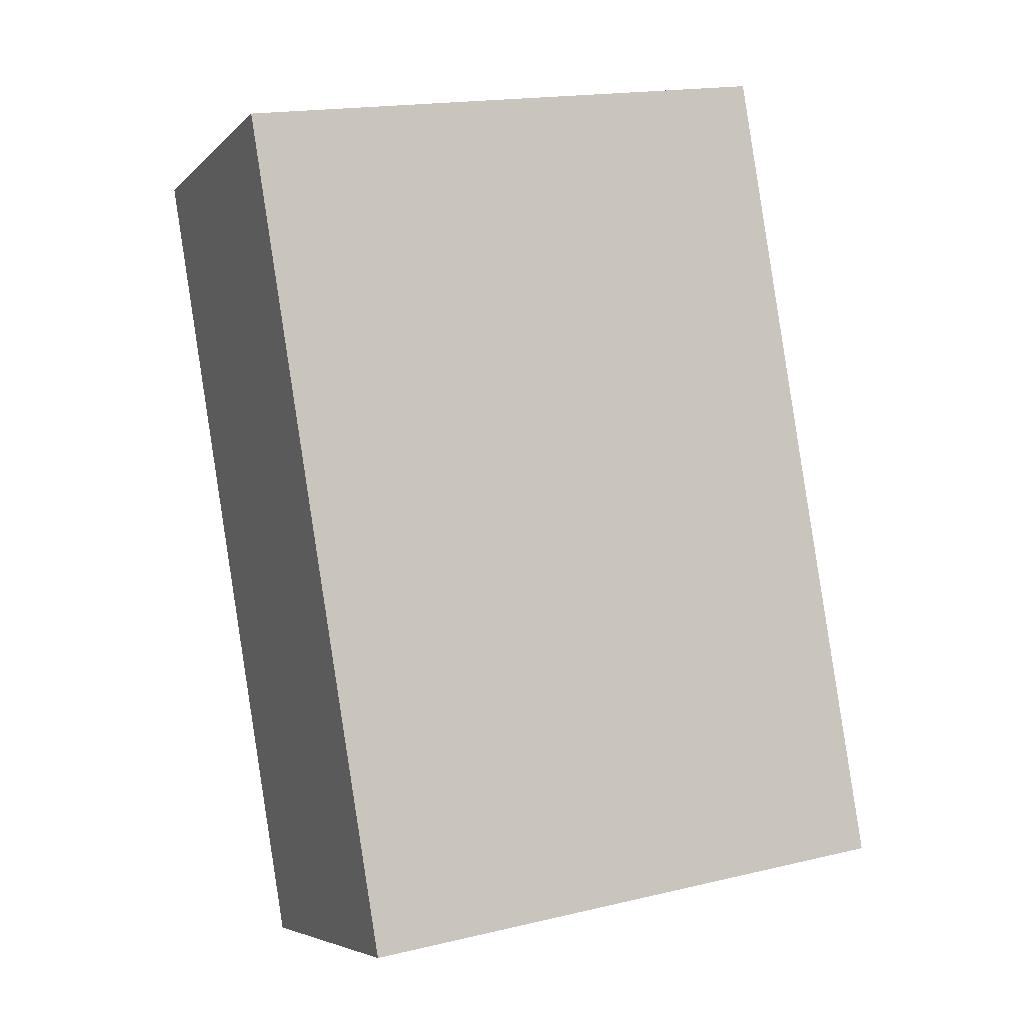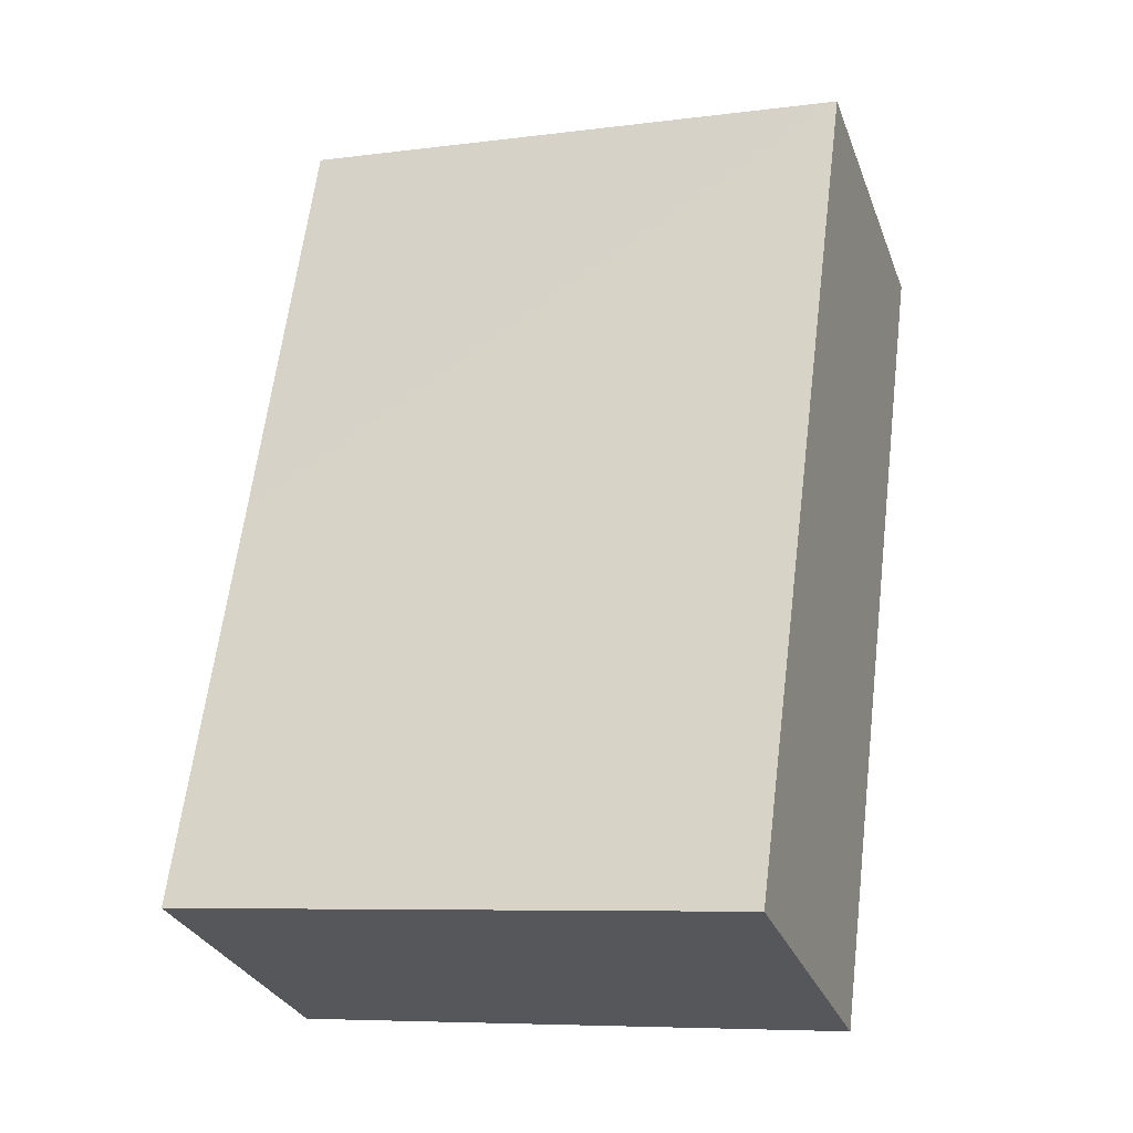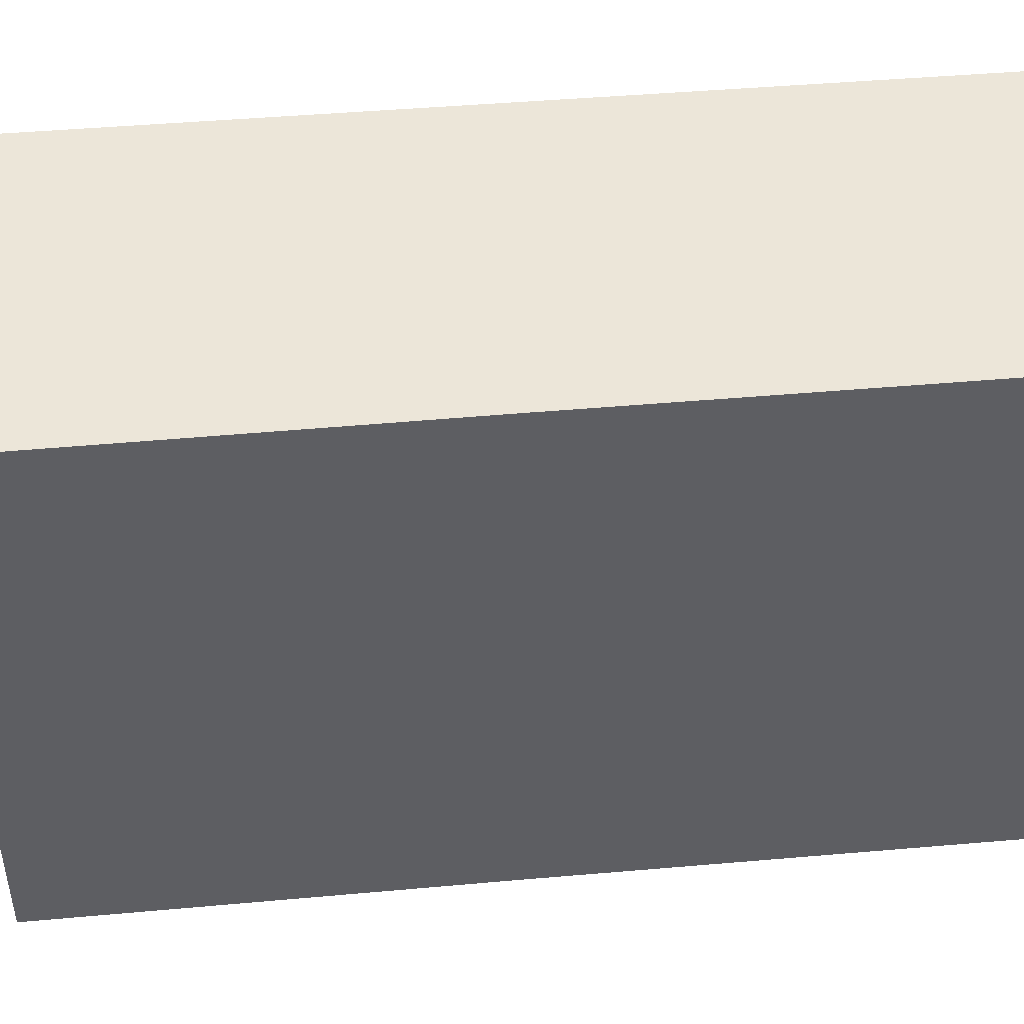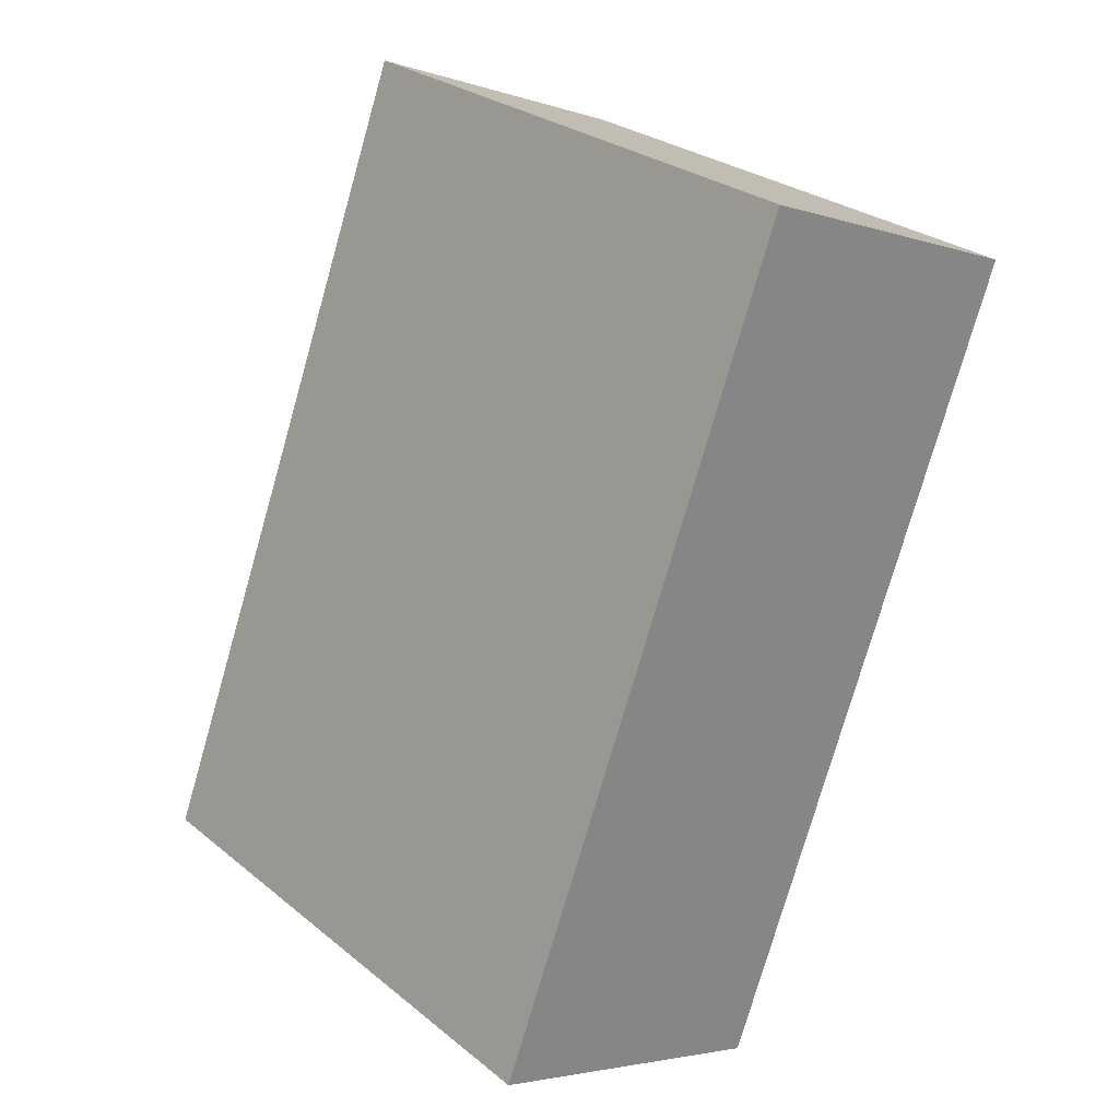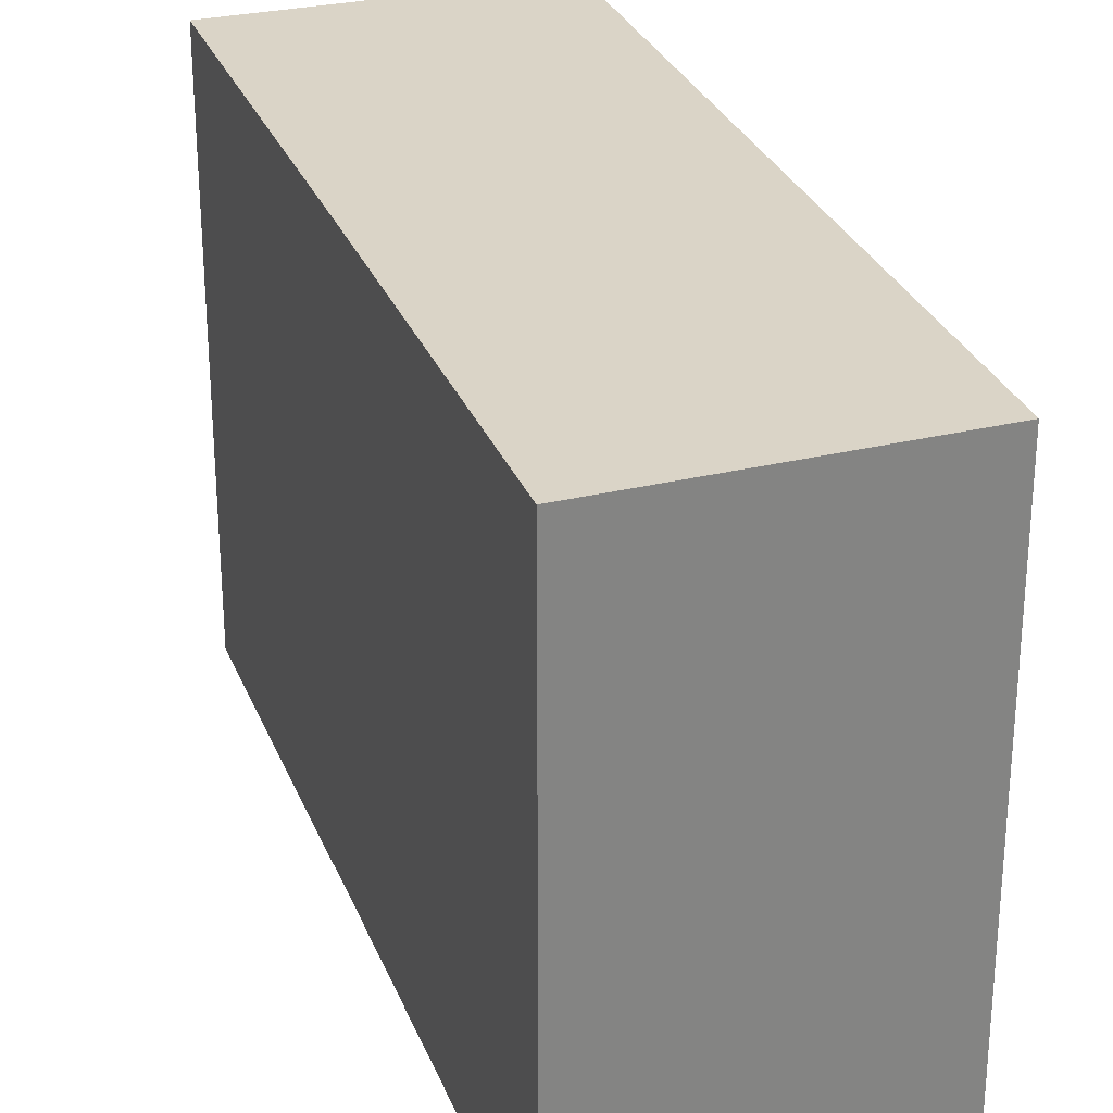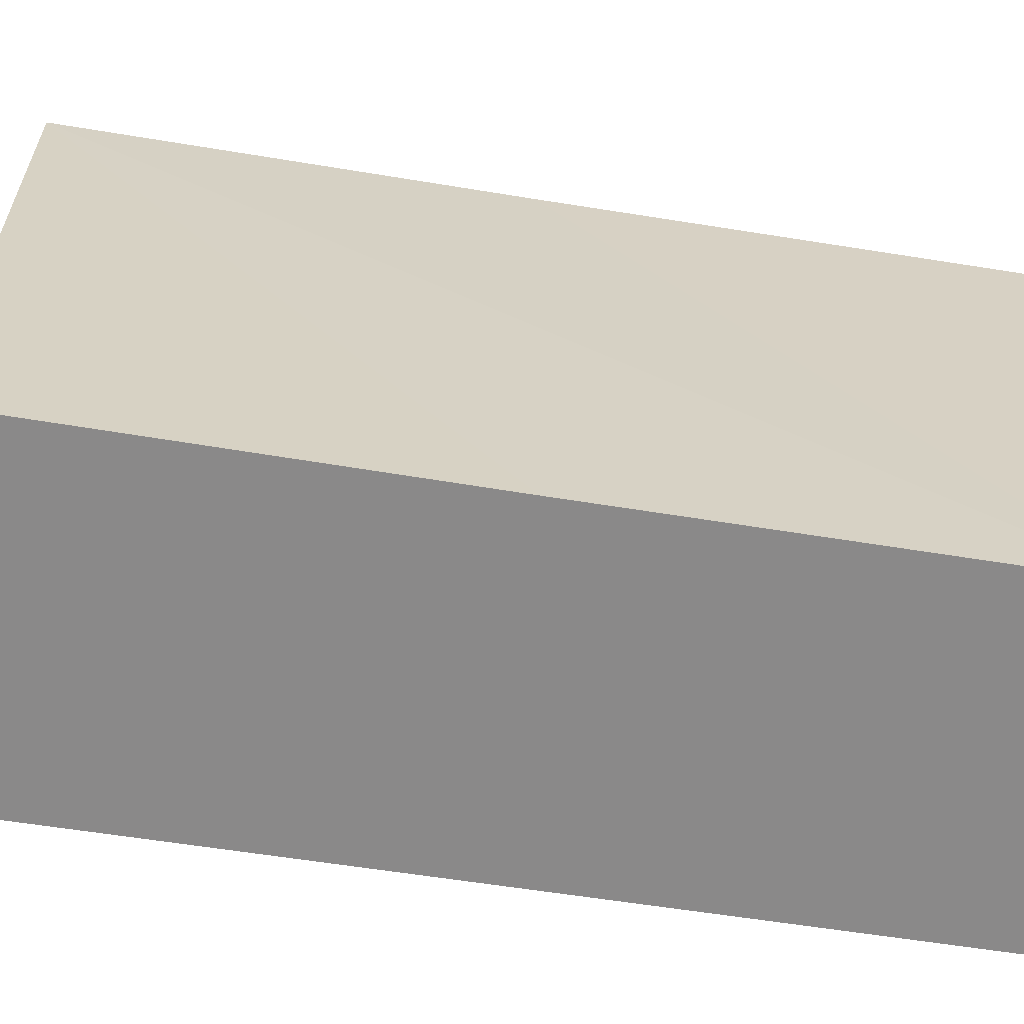
<metadata>
{"format":"obj","ext":"obj","renderer":"f3d","projection":"perspective","resolution":1024,"background":"white","views":[{"elev":17.8,"azim":-114.8,"up":"+Z"},{"elev":-7.4,"azim":-69.9,"up":"+Z"},{"elev":49.1,"azim":-74.6,"up":"+Y"},{"elev":28.0,"azim":-39.8,"up":"+Z"},{"elev":28.9,"azim":2.2,"up":"+Y"},{"elev":-63.3,"azim":-78.3,"up":"+Y"}]}
</metadata>
<code>
v  1.649 3.118 -0.639
v  1.673 3.118 4.348
v  3.278 3.118 3.69
v  0.825 3.118 2.13
v  0 3.118 1.909e-16
v  1.673 -2.662e-16 4.348
v  3.278 -2.259e-16 3.69
v  1.649 3.913e-17 -0.639
v  0 0 0
v  0.825 -1.304e-16 2.13
g defaultobject
f 1 2 3
f 2 1 4
f 4 1 5
f 6 3 2
f 3 6 7
f 7 1 3
f 1 7 8
f 8 5 1
f 5 8 9
f 4 6 2
f 6 4 5
f 6 5 10
f 10 5 9
f 10 7 6
f 7 10 8
f 8 10 9

</code>
